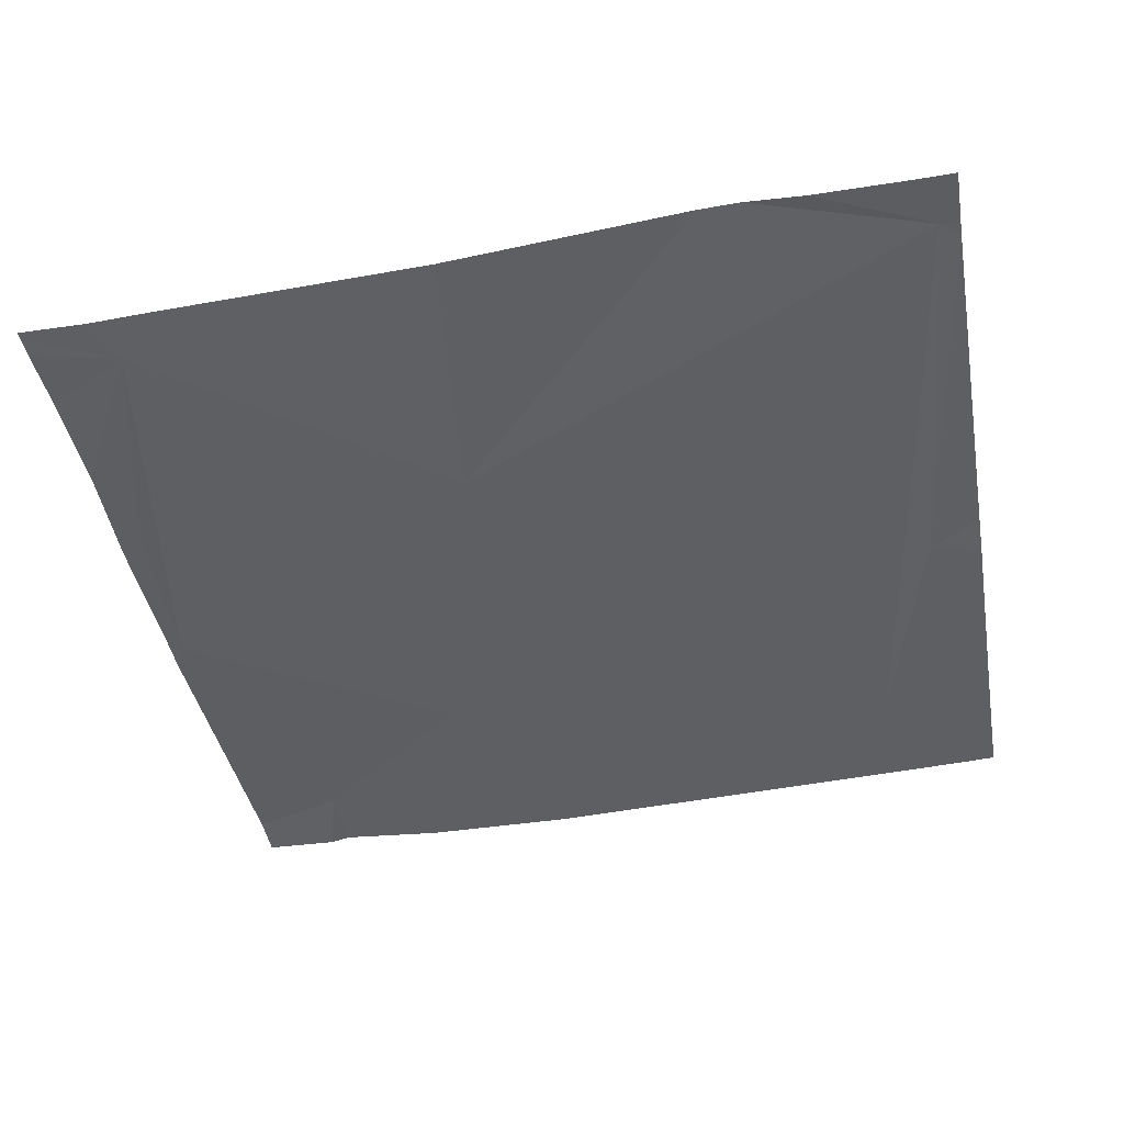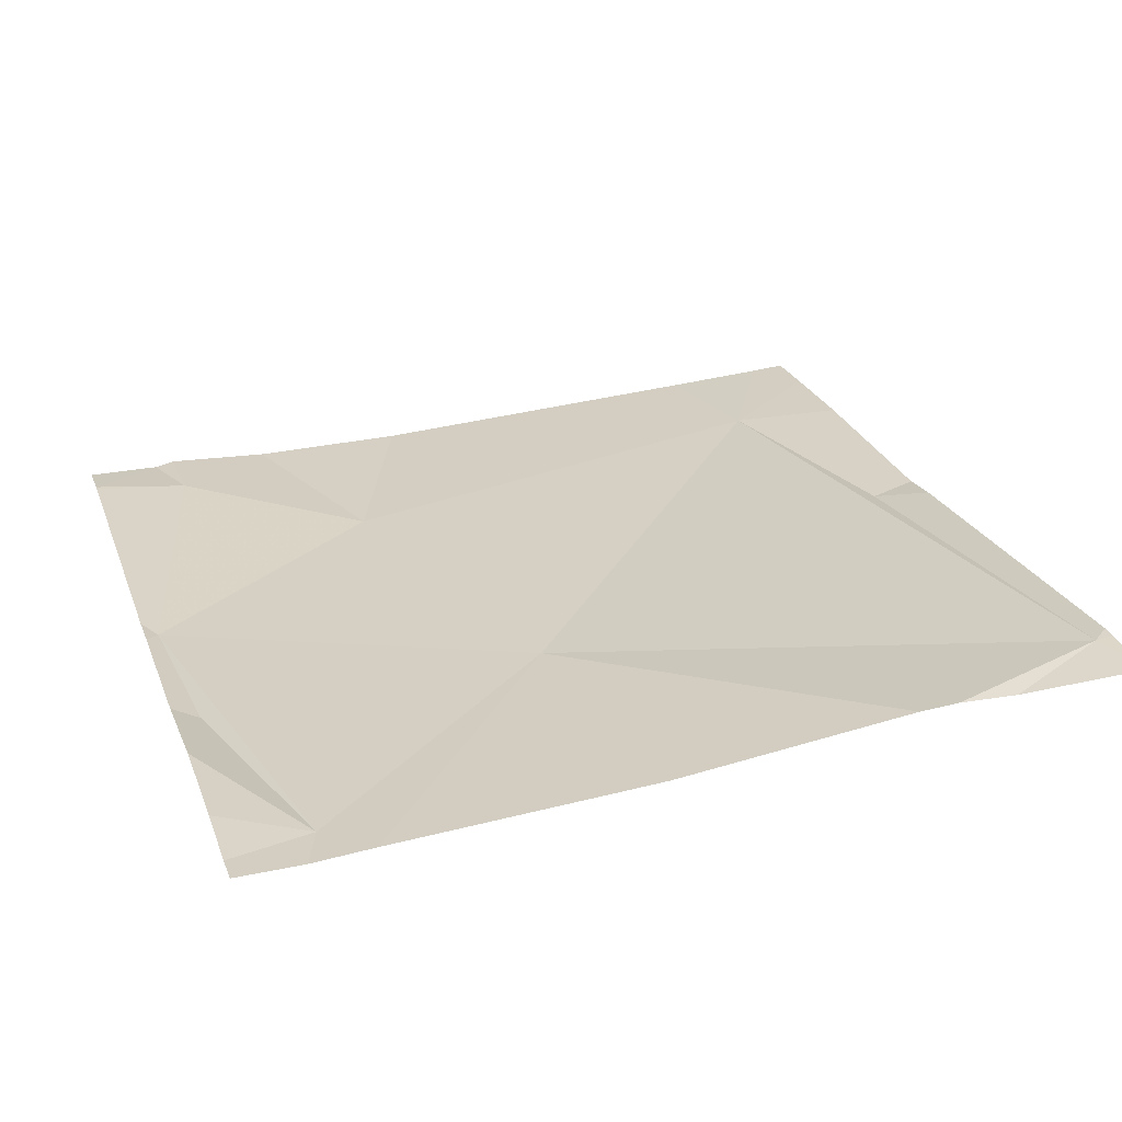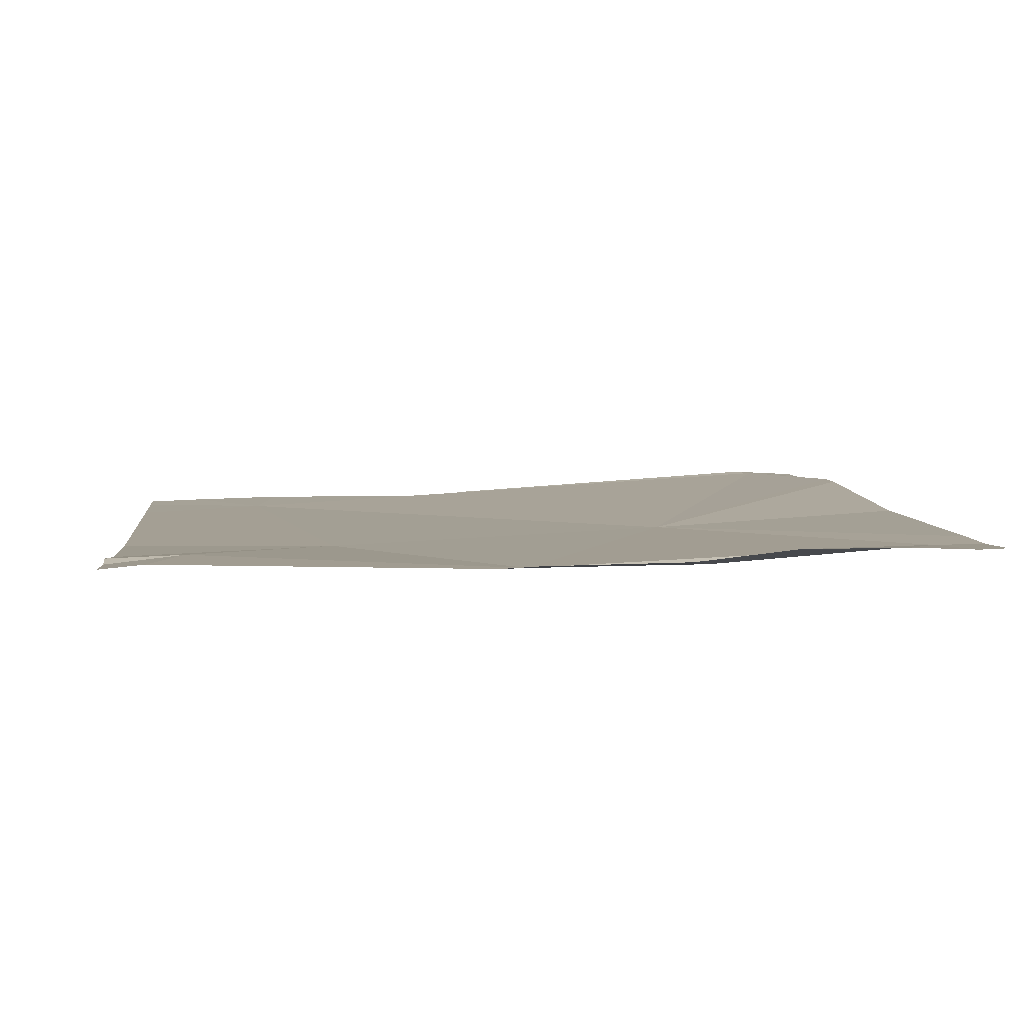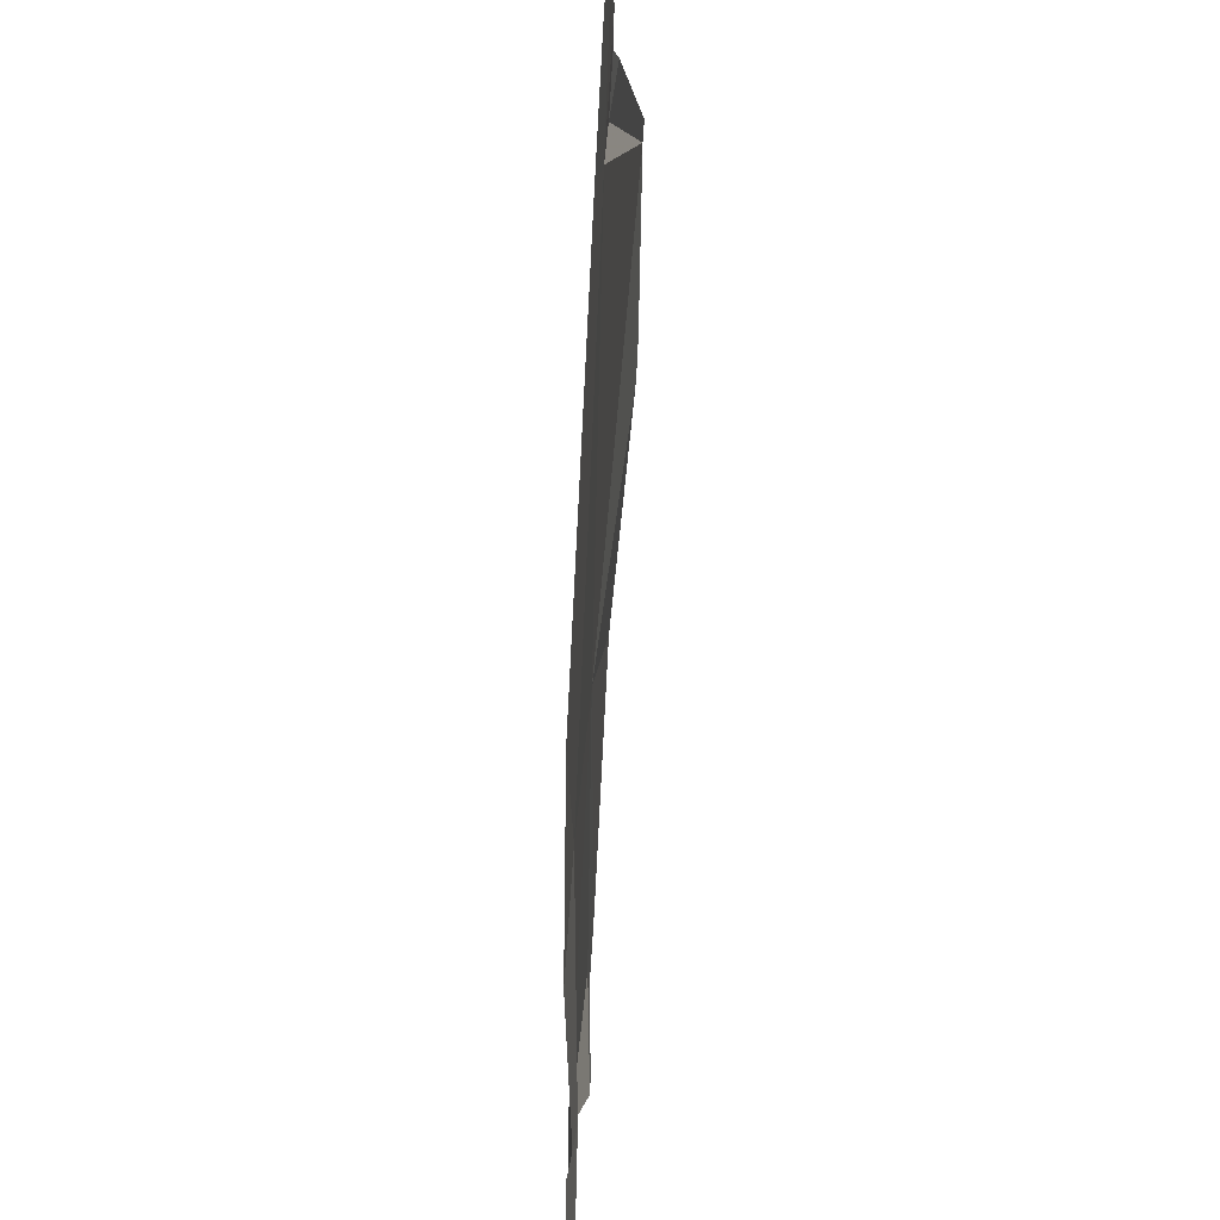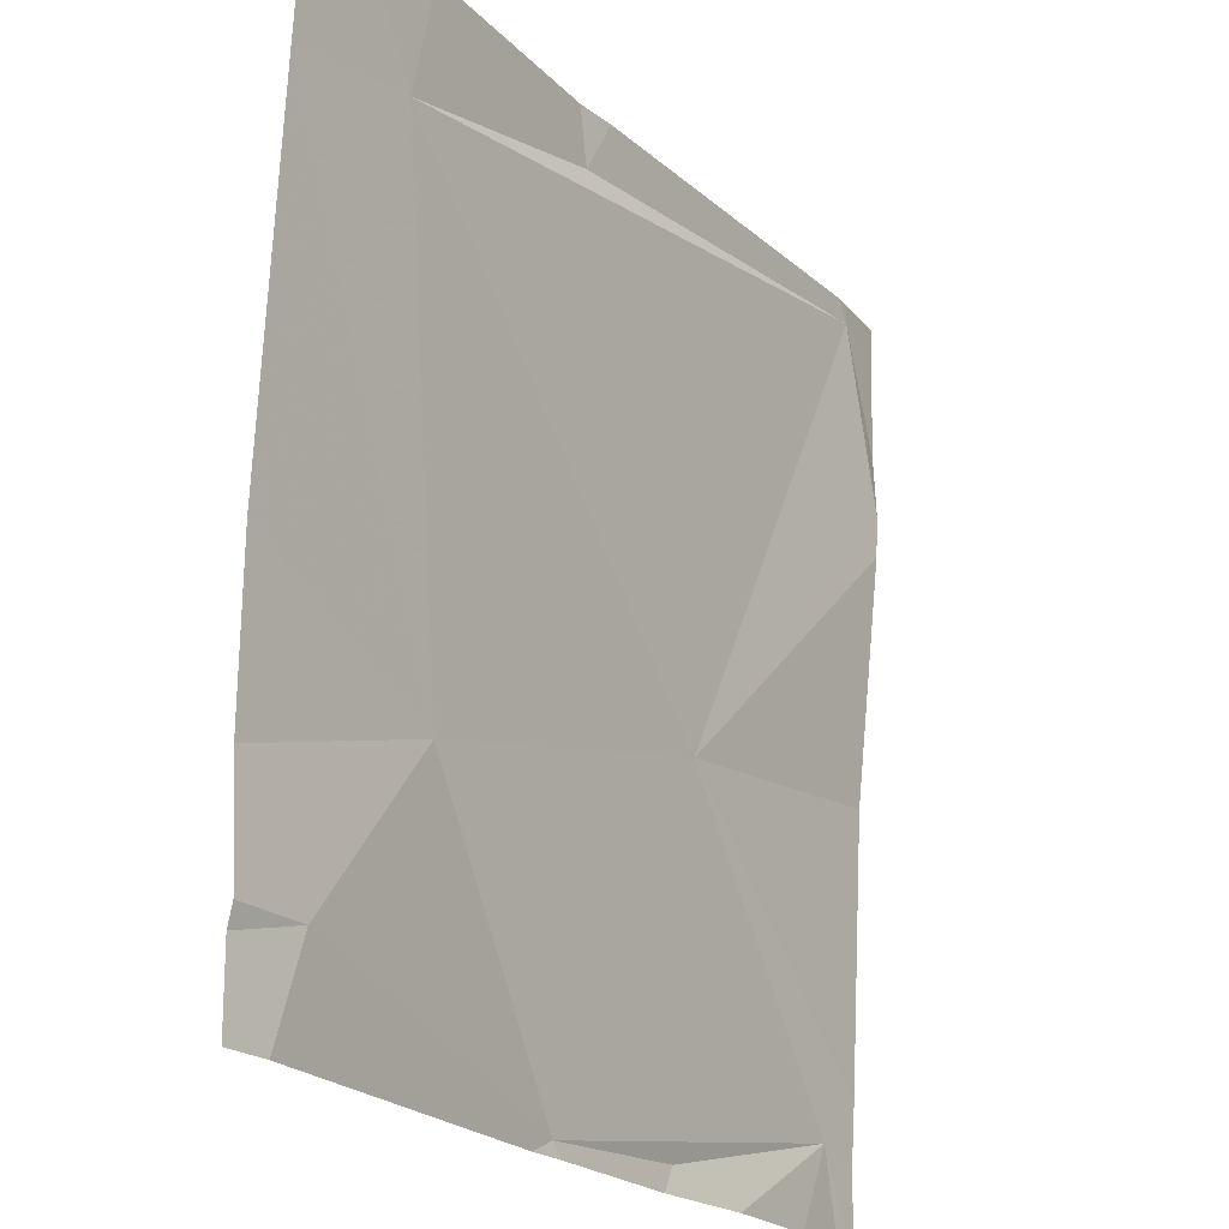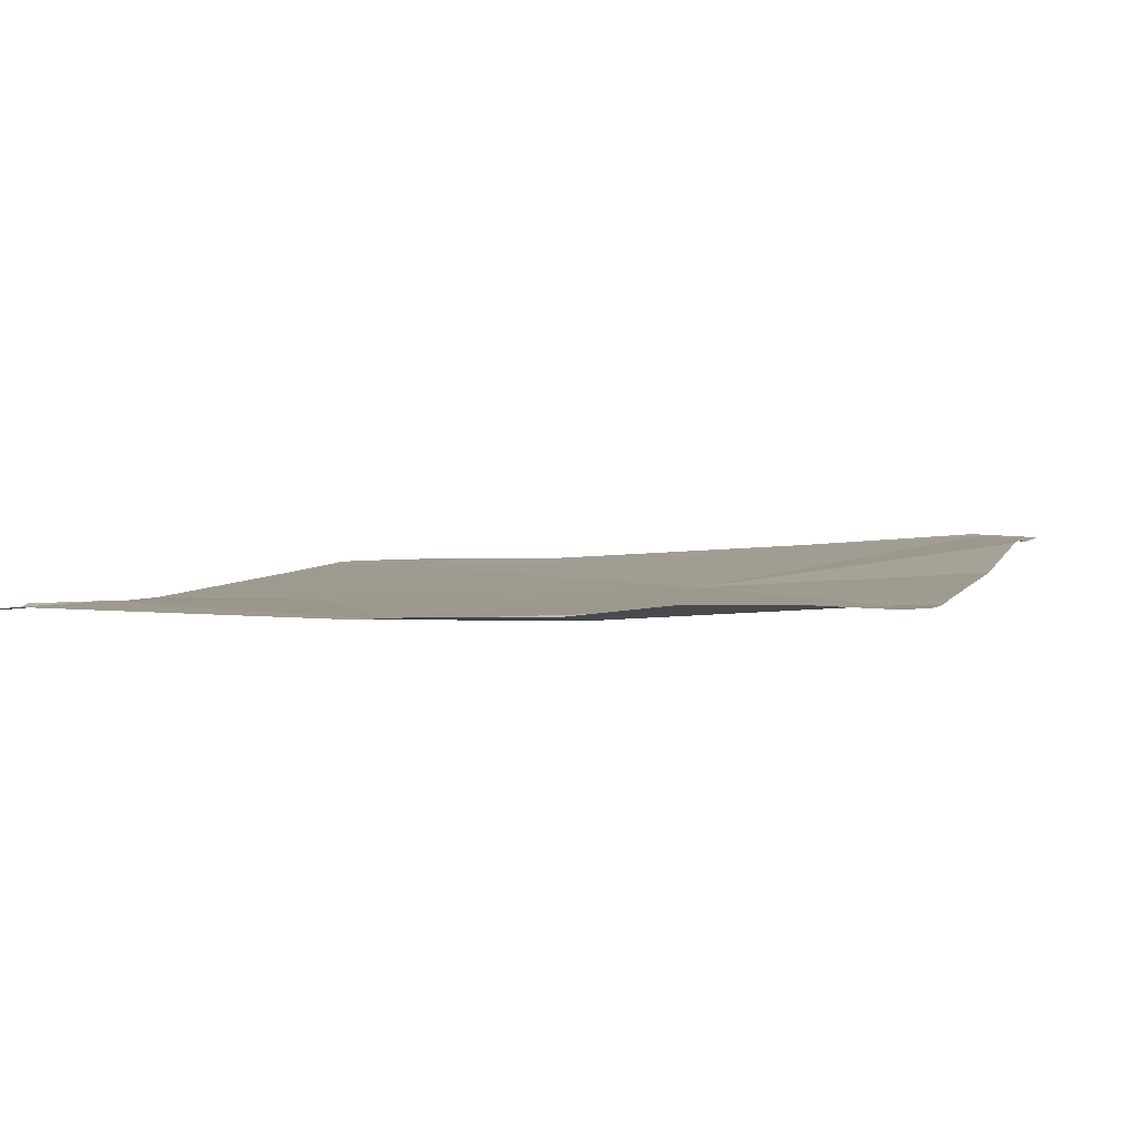
<metadata>
{"format":"obj","ext":"obj","renderer":"f3d","projection":"perspective","resolution":1024,"background":"white","views":[{"elev":-39.8,"azim":100.1,"up":"+Z"},{"elev":27.3,"azim":71.9,"up":"+Z"},{"elev":2.7,"azim":-6.5,"up":"+Z"},{"elev":2.1,"azim":-90.3,"up":"+Y"},{"elev":-21.7,"azim":-59.6,"up":"+Y"},{"elev":1.5,"azim":16.9,"up":"+Z"}]}
</metadata>
<code>
v -106.9 244.1 483.3
v -106.9 243.9 483.2
v -106.9 243.8 483.2
v -106.9 244.7 483.3
v -106.9 244.4 483.3
v -106.9 244.5 483.3
v -107.2 243.7 483.2
v -106.9 243.8 483.2
v -107.8 244.7 483.2
v -107.4 243.7 483.2
v -107.8 243.8 483.2
v -107 244.7 483.3
v -107.4 244.6 483.2
v -107.7 244.5 483.2
v -107 244.6 483.3
v -107.2 244.1 483.2
v -107.6 244 483.2
v -107.4 243.7 483.2
v -107 244.7 483.3
v -107.2 243.7 483.2
v -107.1 243.7 483.2
v -107 243.7 483.2
v -107.4 243.7 483.2
v -107.4 244.7 483.3
v -107.7 244.7 483.3
v -107.4 244.7 483.3
v -107.8 244.6 483.2
v -107.8 243.8 483.2
v -107.8 243.9 483.2
v -107.8 243.8 483.2
v -107.8 244.5 483.2
v -107.8 244.1 483.2
v -106.9 244.5 483.3
v -106.9 244.6 483.3
v -106.9 243.7 483.2
v -106.9 243.7 483.2
v -106.9 243.7 483.2
v -107.8 243.7 483.2
v -107.8 243.7 483.2
v -107.8 243.7 483.2
v -107.7 244.7 483.2
v -107.8 244.7 483.2
v -106.9 244.7 483.3
f 21 7 20
f 7 8 10
f 41 14 25
f 20 10 23
f 25 13 24
f 16 15 14
f 37 8 22
f 13 15 19
f 16 10 8
f 16 17 10
f 11 17 29
f 4 34 43
f 17 16 14
f 10 17 11
f 36 3 8
f 5 16 1
f 17 14 31
f 15 13 14
f 2 8 3
f 4 15 34
f 26 13 19
f 6 16 5
f 35 3 36
f 22 8 21
f 9 14 41
f 18 11 38
f 23 10 18
f 12 15 4
f 39 28 40
f 6 15 16
f 18 10 11
f 27 14 9
f 1 16 2
f 20 7 10
f 28 11 30
f 36 8 37
f 29 17 32
f 30 11 29
f 31 14 27
f 19 15 12
f 2 16 8
f 32 17 31
f 33 15 6
f 34 15 33
f 21 8 7
f 24 13 26
f 38 11 39
f 39 11 28
f 25 14 13
f 42 27 9

</code>
